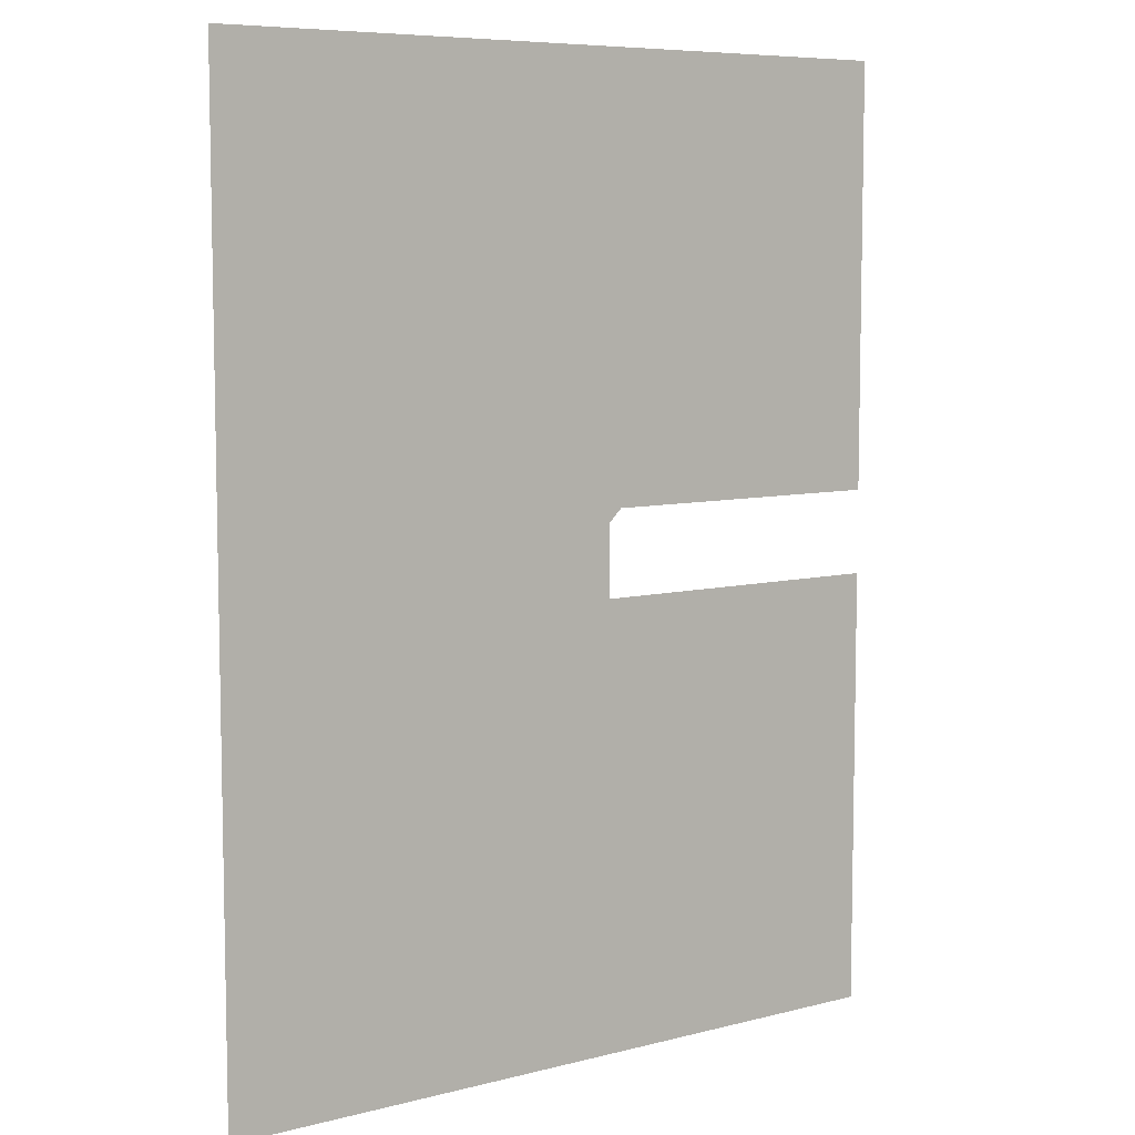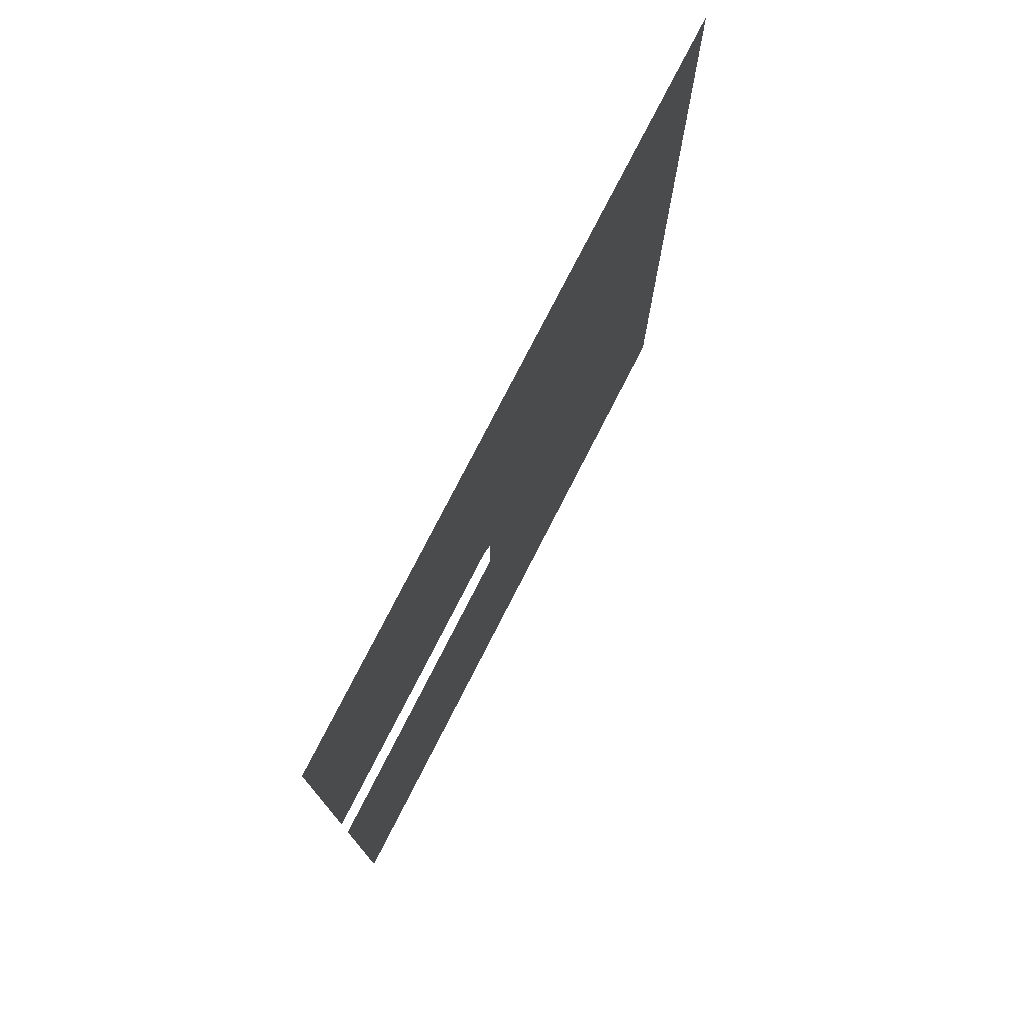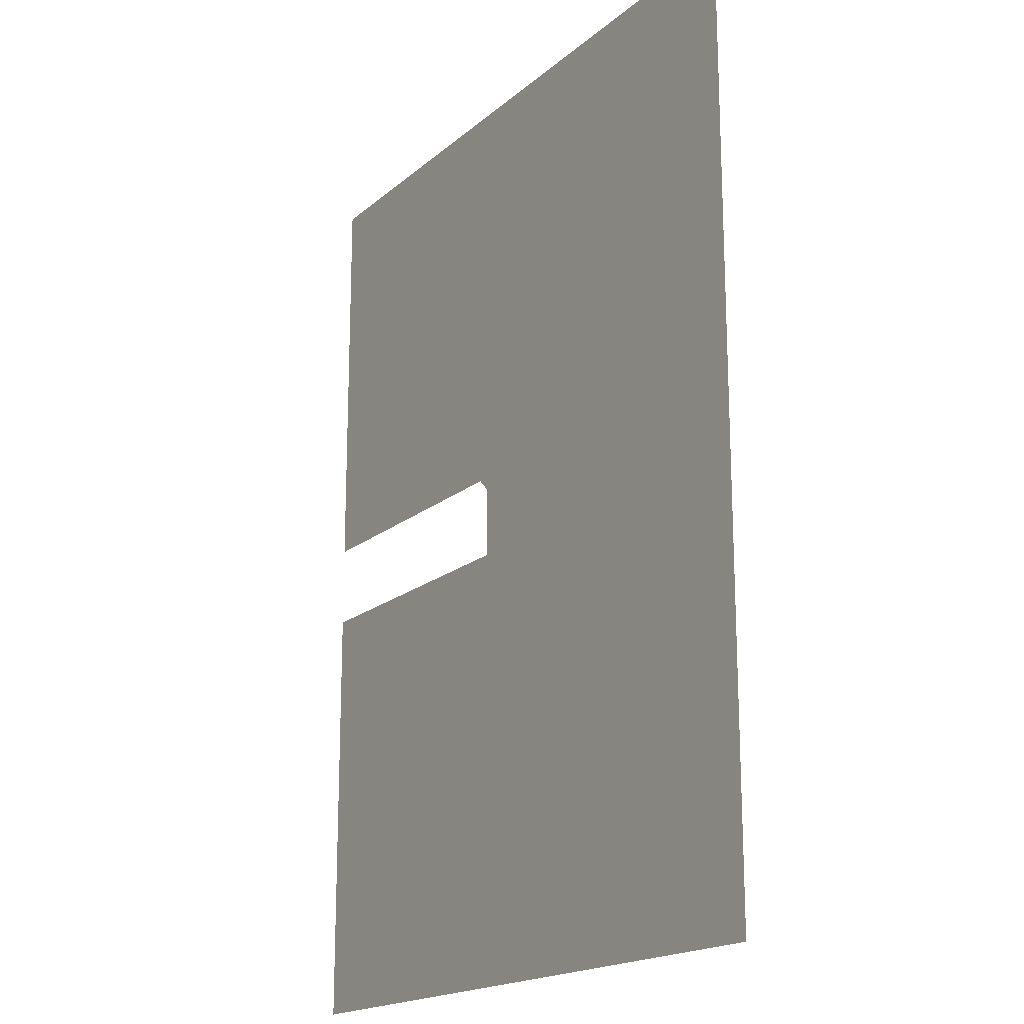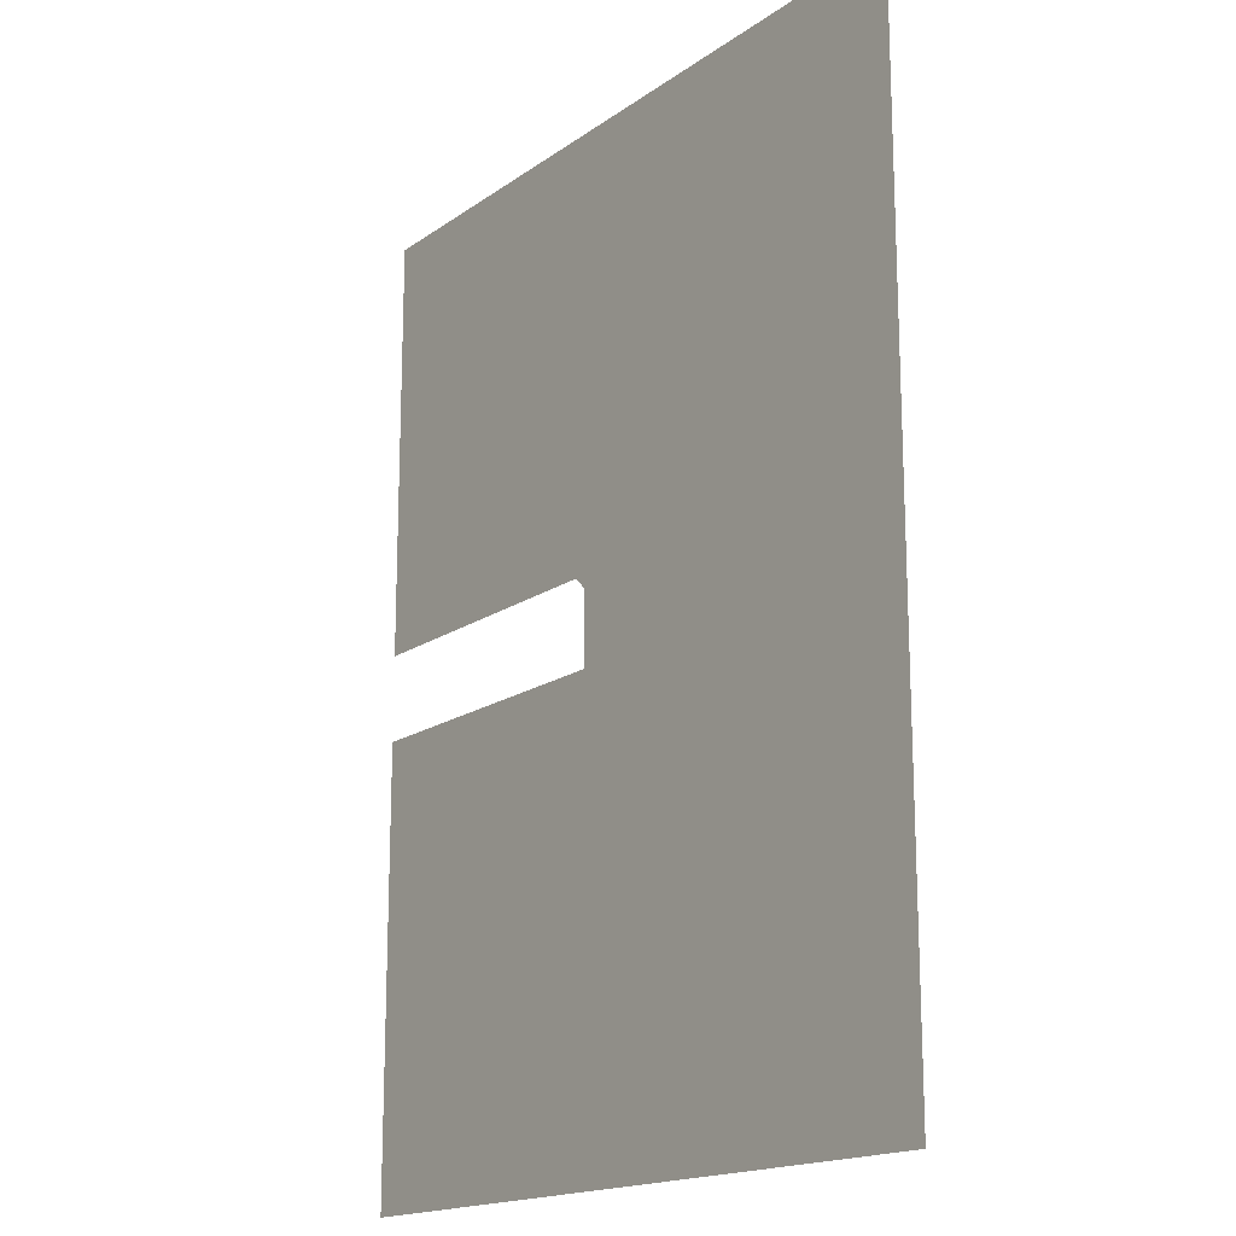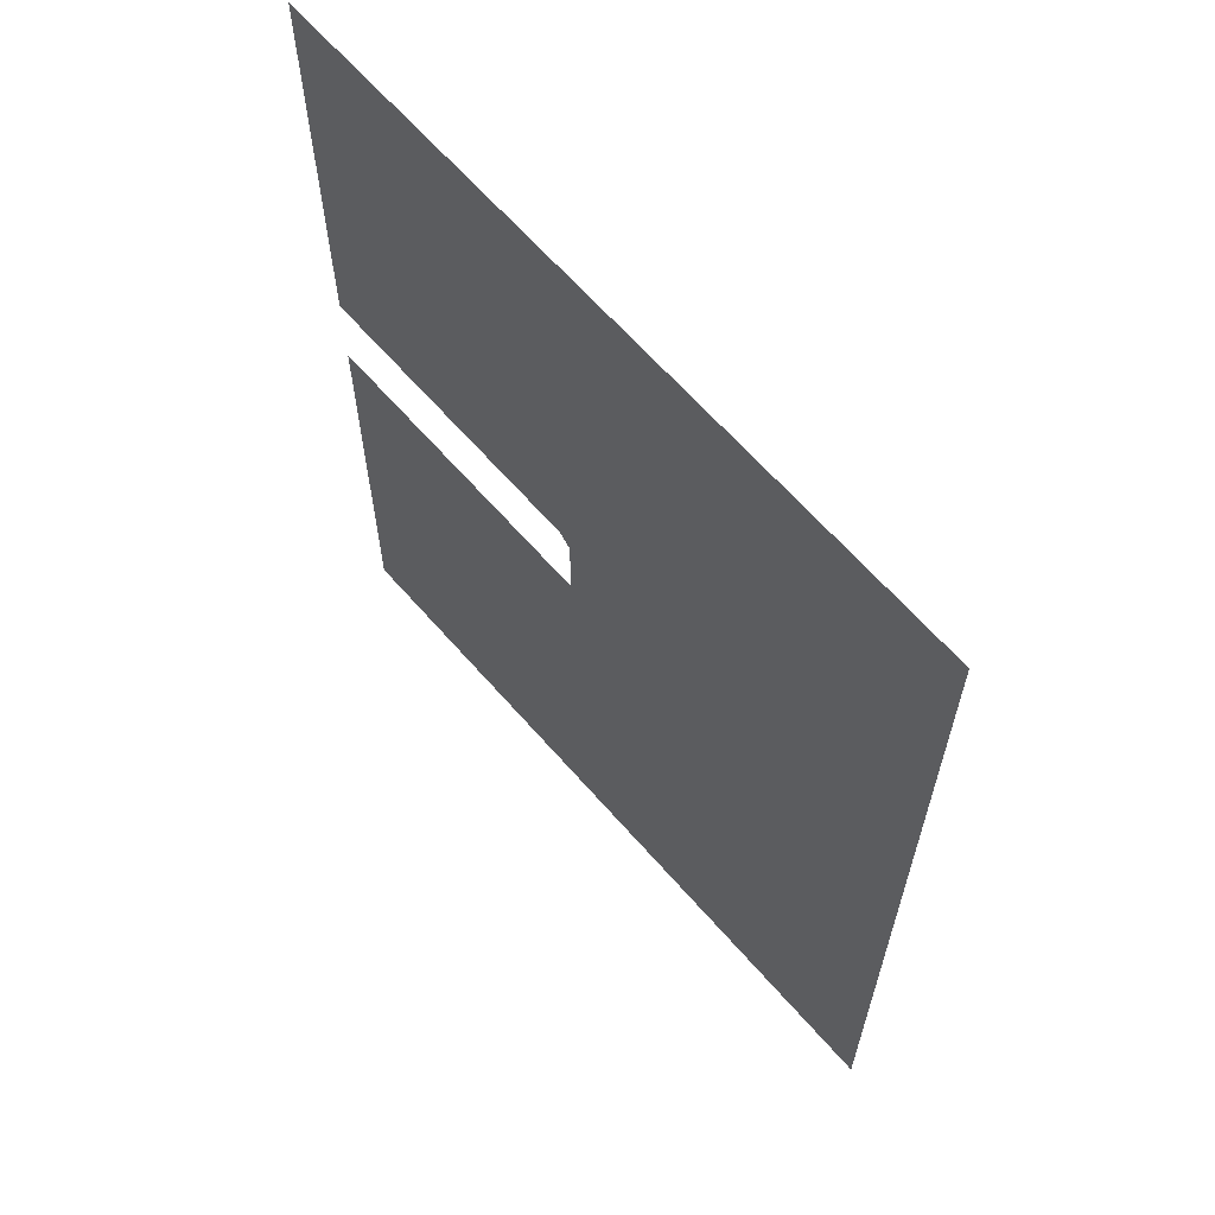
<metadata>
{"format":"obj","ext":"obj","renderer":"f3d","projection":"perspective","resolution":1024,"background":"white","views":[{"elev":7.4,"azim":143.8,"up":"+Z"},{"elev":77.0,"azim":-62.9,"up":"+Z"},{"elev":-18.1,"azim":57.6,"up":"+Z"},{"elev":-17.0,"azim":53.9,"up":"+Z"},{"elev":64.3,"azim":48.9,"up":"+Z"}]}
</metadata>
<code>
o Subsurfed_Porch.014_Cube.001
v 21.8 -1.155 -3.125
v -6.853 -1.155 -2.891
v -6.853 -1.155 26.6
v 21.8 -1.155 26.6
v -6.853 -1.155 -39.51
v -28.67 -1.155 -39.51
v -28.67 -1.155 -8.785
v -6.853 -1.155 -8.785
v -7.756 -1.155 26.6
v -7.756 -1.155 -2.891
v -28.67 -1.155 -2.891
v -28.67 -1.155 26.6
v 21.8 -1.155 -3.857
v -6.853 -1.155 -3.768
v 21.8 -1.155 -39.51
v 21.8 -1.155 -8.523
f 1 2 3 4
f 5 6 7 8
f 9 10 11 12
f 13 14 2 1
f 15 5 8 16
f 16 8 14 13
f 3 2 10 9
f 2 14 10

</code>
